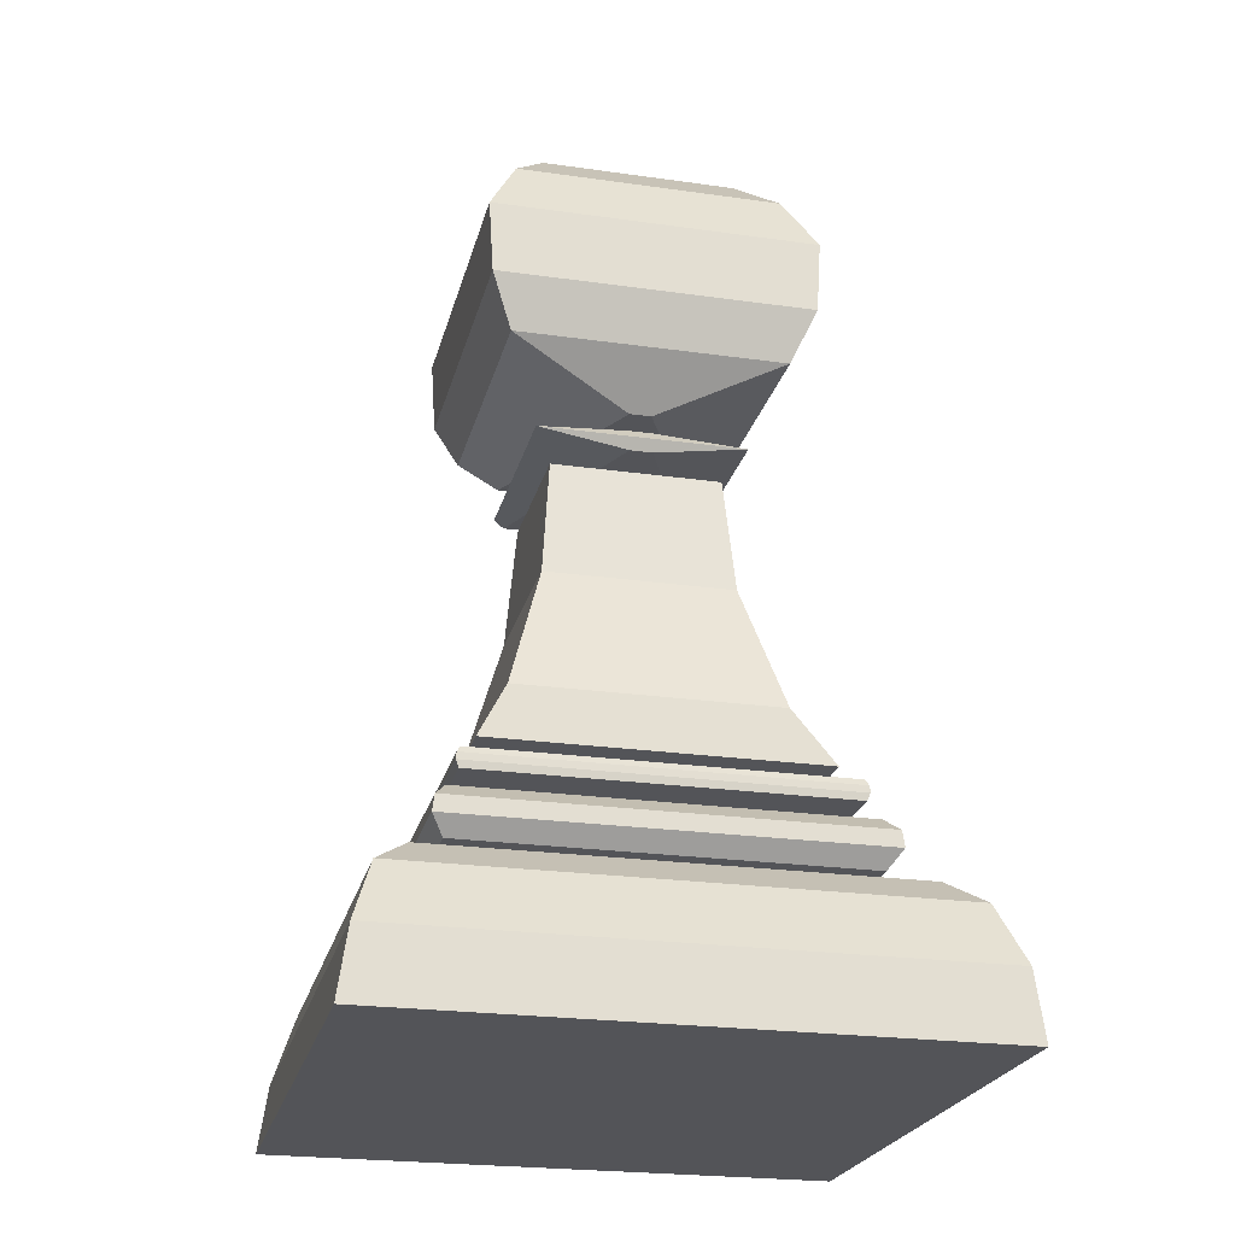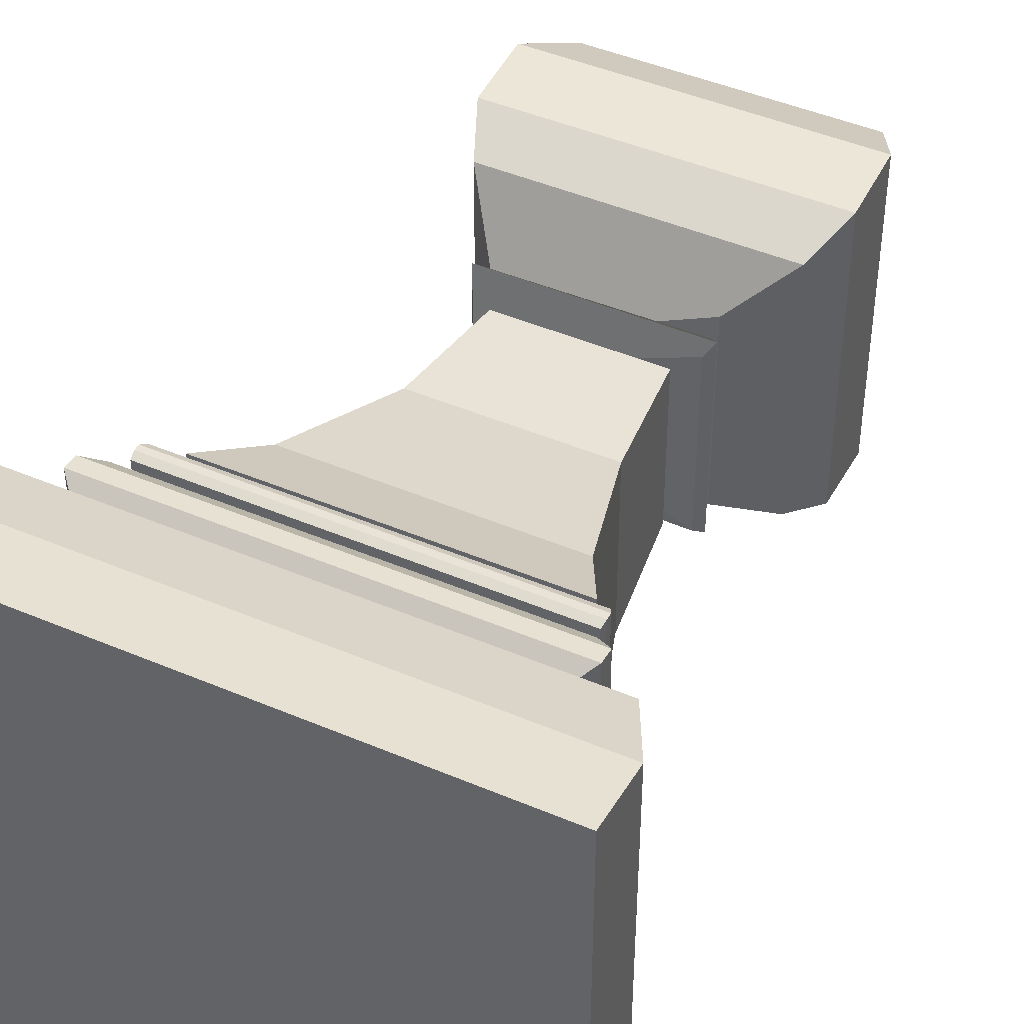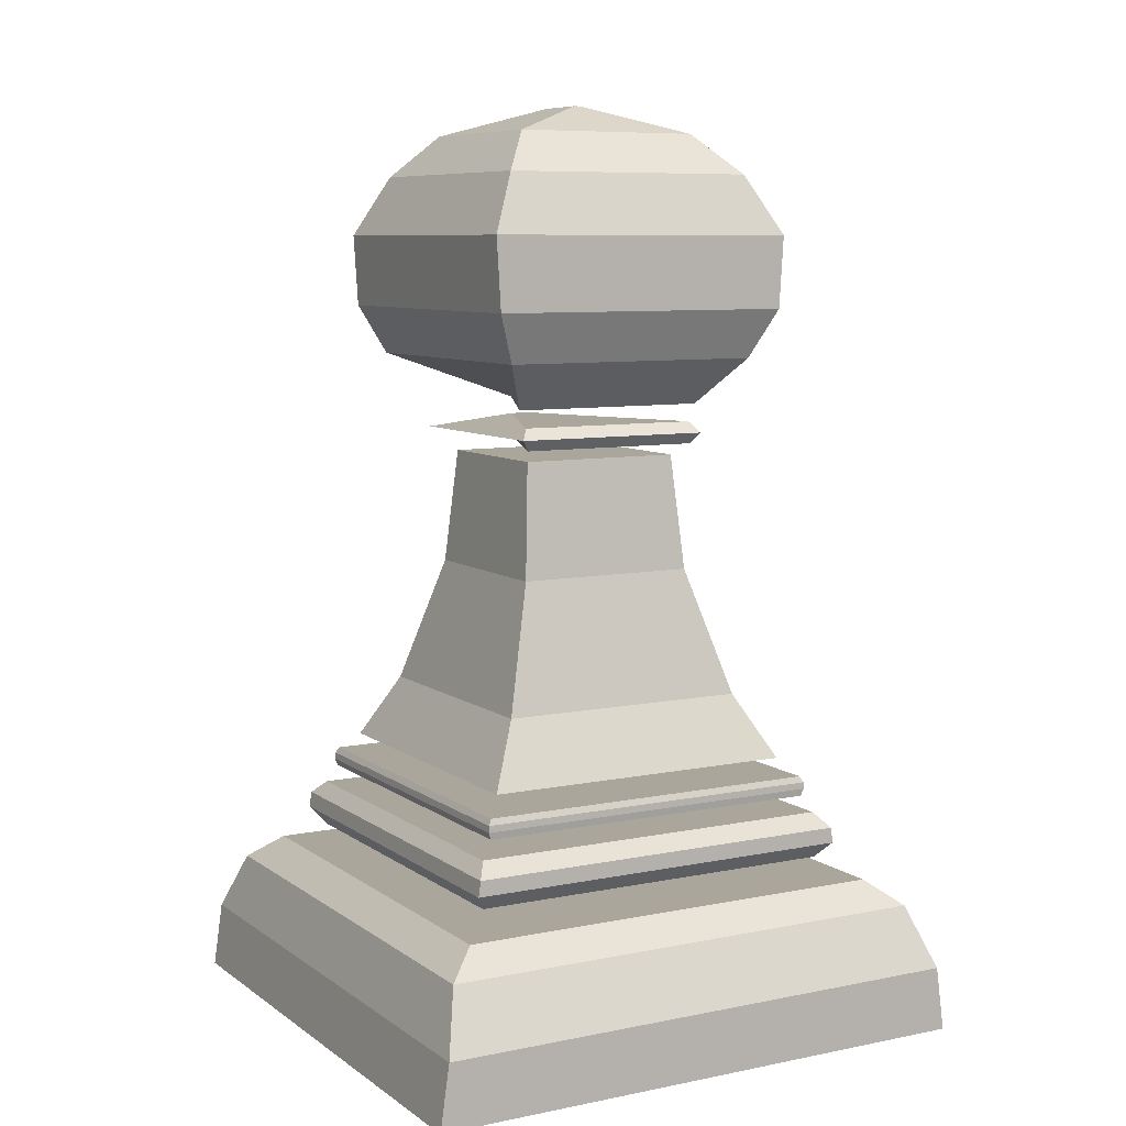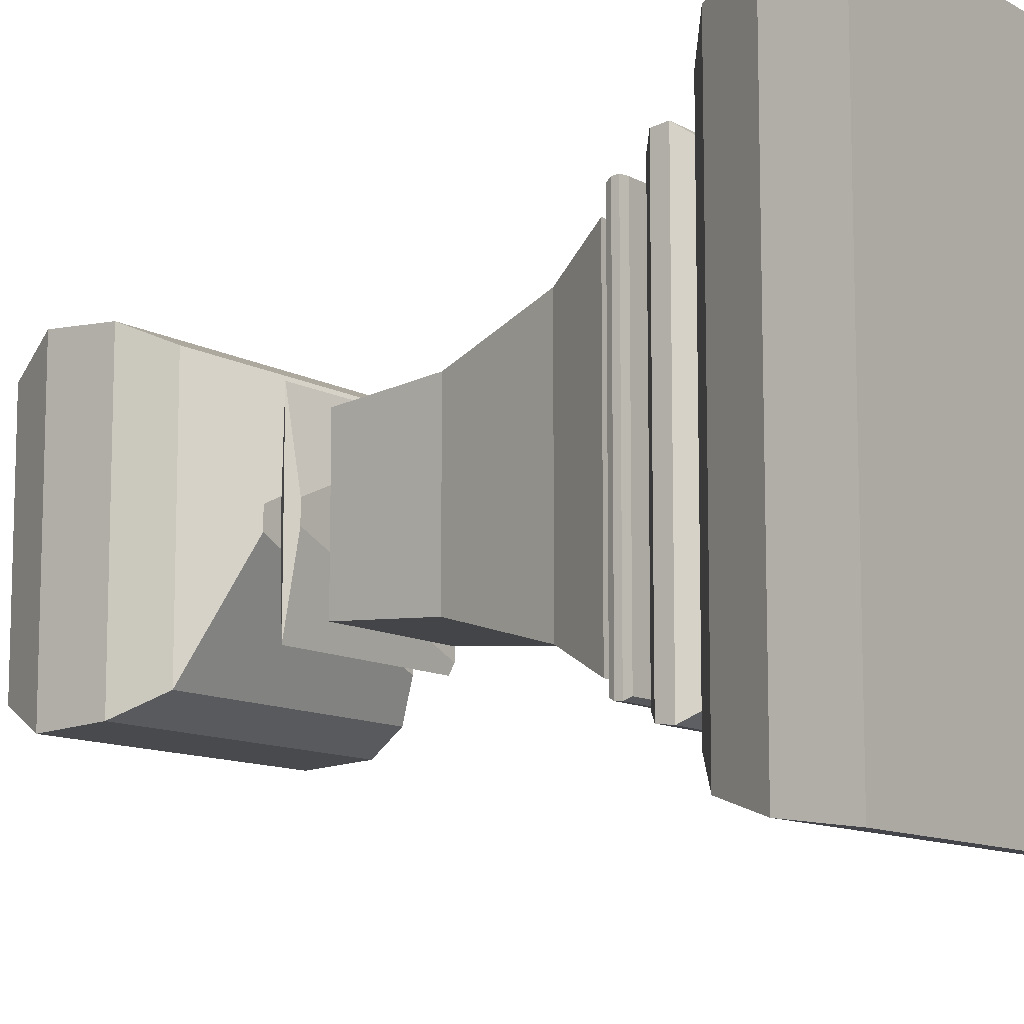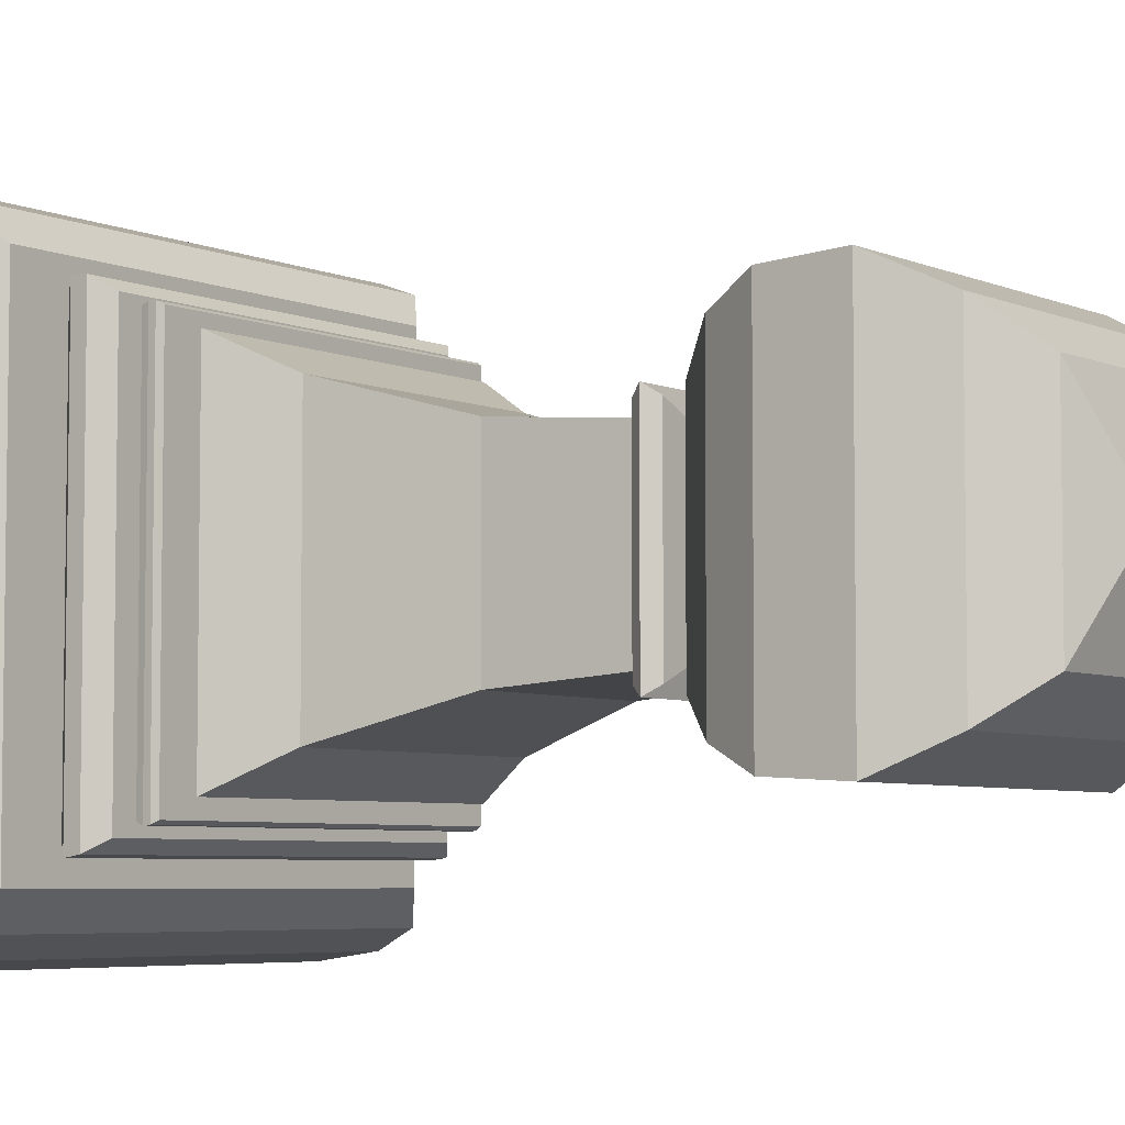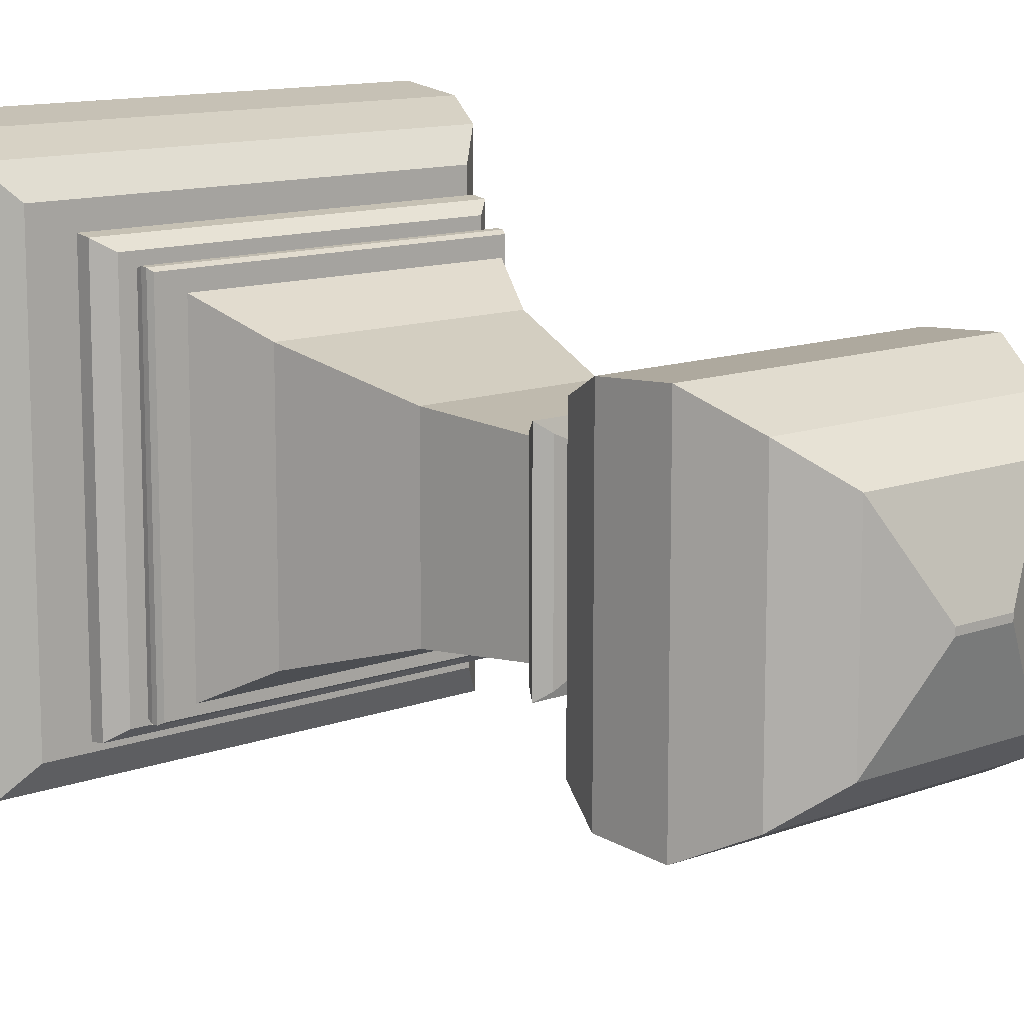
<metadata>
{"format":"obj","ext":"obj","renderer":"f3d","projection":"perspective","resolution":1024,"background":"white","views":[{"elev":-23.6,"azim":-103.4,"up":"+Y"},{"elev":45.1,"azim":26.3,"up":"+Z"},{"elev":8.0,"azim":60.7,"up":"+Y"},{"elev":-11.0,"azim":-53.7,"up":"+Z"},{"elev":-5.3,"azim":126.7,"up":"+Z"},{"elev":12.1,"azim":138.6,"up":"+Z"}]}
</metadata>
<code>
o [MESH]_Pawn_Cube
v 0.306 0.000506 0.3082
v 0.306 0.07127 0.2981
v -0.306 0.000506 0.3082
v -0.306 0.07127 0.2981
v 0.306 0.000506 -0.3082
v 0.306 0.07127 -0.2981
v -0.306 0.000506 -0.3082
v -0.306 0.07127 -0.2981
v 0.2734 0.1366 0.2769
v -0.2734 0.1366 0.2769
v 0.2734 0.1366 -0.2769
v -0.2734 0.1366 -0.2769
v 0.2428 0.1634 0.2426
v -0.2428 0.1634 0.2426
v 0.2428 0.1634 -0.2426
v -0.2428 0.1634 -0.2426
v 0.2004 0.1838 0.2061
v -0.1987 0.2344 -0.2049
v -0.2004 0.1838 0.2061
v 0.1987 0.2344 -0.2049
v 0.2004 0.1838 -0.2061
v -0.1987 0.2344 0.2049
v -0.2004 0.1838 -0.2061
v 0.1987 0.2344 0.2049
v 0.217 0.2191 0.2171
v -0.217 0.2191 0.2171
v 0.217 0.2191 -0.2171
v -0.217 0.2191 -0.2171
v -0.217 0.2019 -0.2195
v 0.217 0.2019 -0.2195
v -0.217 0.2019 0.2195
v 0.217 0.2019 0.2195
v 0.1715 0.2936 0.1747
v -0.08246 0.6269 -0.08959
v -0.1715 0.2936 0.174
v 0.08246 0.6269 -0.08966
v 0.1715 0.2936 -0.1747
v -0.08246 0.6269 0.08959
v -0.1715 0.2936 -0.174
v 0.08246 0.6269 0.08966
v 0.09657 0.5009 0.09943
v -0.09657 0.5009 0.09943
v 0.09657 0.5009 -0.09943
v -0.09657 0.5009 -0.09943
v -0.1359 0.3632 -0.1385
v 0.1359 0.3632 -0.1385
v -0.1359 0.3632 0.1385
v 0.1359 0.3632 0.1385
v 0.1929 0.2531 0.1928
v -0.1923 0.2747 -0.1919
v -0.1939 0.2531 0.1928
v 0.1913 0.2747 -0.1919
v 0.1929 0.2531 -0.1928
v -0.1923 0.2747 0.1919
v -0.1939 0.2531 -0.1928
v 0.1913 0.2747 0.1919
v 0.1941 0.2682 0.1952
v -0.1951 0.2682 0.1952
v 0.1941 0.2682 -0.1952
v -0.1951 0.2682 -0.1952
v -0.1951 0.2608 -0.1958
v 0.1941 0.2608 -0.1958
v -0.1951 0.2608 0.1958
v 0.1941 0.2608 0.1958
v -0.1042 0.6404 -0.01205
v 0.1042 0.6404 -0.1006
v -0.1042 0.6404 0.01205
v 0.1042 0.6404 0.1006
v -0.1117 0.6524 -0.1102
v 0.1117 0.6524 -0.1102
v -0.1117 0.6524 0.1102
v 0.1117 0.6524 0.1102
v -0.1007 0.6643 -0.01164
v 0.1007 0.6643 -0.1009
v -0.1007 0.6643 0.01164
v 0.1007 0.6643 0.1009
v -0.1007 0.6836 -0.01164
v 0.1007 0.6836 -0.1087
v -0.1007 0.6836 0.01164
v 0.1007 0.6836 0.1087
v -0.1512 0.7346 -0.1447
v 0.1512 0.7346 -0.1447
v -0.1512 0.7346 0.1447
v 0.1512 0.7346 0.1447
v -0.1738 0.7877 -0.1687
v 0.1738 0.7877 -0.1687
v -0.1738 0.7877 0.1687
v 0.1738 0.7877 0.1687
v -0.1738 0.866 -0.1735
v 0.1738 0.866 -0.1735
v -0.1738 0.866 0.1735
v 0.1738 0.866 0.1735
v -0.144 0.9303 -0.1414
v 0.144 0.9303 -0.1414
v -0.144 0.9303 0.1414
v 0.144 0.9303 0.1414
v -0.0965 0.9741 -0.1031
v 0.0965 0.9741 -0.1031
v -0.0965 0.9741 0.1031
v 0.0965 0.9741 0.1031
v -0.03129 1.004 -0.003618
v 0.03129 1.004 -0.003618
v -0.03129 1.004 0.003618
v 0.03129 1.004 0.003618
f 1 2 4 3
f 3 4 8 7
f 7 8 6 5
f 5 6 2 1
f 3 7 5 1
f 2 6 11 9
f 11 12 16 15
f 8 4 10 12
f 6 8 12 11
f 4 2 9 10
f 16 14 13 15
f 10 9 13 14
f 9 11 15 13
f 12 10 14 16
f 26 28 18 22
f 30 32 25 27
f 28 27 20 18
f 27 25 24 20
f 19 17 21 23
f 22 18 20 24
f 21 17 32 30
f 32 31 26 25
f 31 29 28 26
f 25 26 22 24
f 29 30 27 28
f 23 21 30 29
f 17 19 31 32
f 19 23 29 31
f 44 42 38 34
f 46 45 44 43
f 43 44 34 36
f 38 40 36 34
f 35 39 37 33
f 41 43 36 40
f 33 37 46 48
f 45 47 42 44
f 42 41 40 38
f 48 46 43 41
f 37 39 45 46
f 39 35 47 45
f 47 48 41 42
f 35 33 48 47
f 58 60 50 54
f 62 64 57 59
f 60 59 52 50
f 59 57 56 52
f 51 49 53 55
f 54 50 52 56
f 53 49 64 62
f 64 63 58 57
f 63 61 60 58
f 57 58 54 56
f 61 62 59 60
f 55 53 62 61
f 49 51 63 64
f 51 55 61 63
f 67 65 66 68
f 69 71 75 73
f 65 67 71 69
f 67 68 72 71
f 68 66 70 72
f 66 65 69 70
f 75 76 74 73
f 71 72 76 75
f 72 70 74 76
f 70 69 73 74
f 79 77 78 80
f 81 83 87 85
f 78 77 81 82
f 77 79 83 81
f 79 80 84 83
f 80 78 82 84
f 88 86 90 92
f 83 84 88 87
f 84 82 86 88
f 82 81 85 86
f 92 90 94 96
f 86 85 89 90
f 85 87 91 89
f 87 88 92 91
f 93 95 99 97
f 90 89 93 94
f 89 91 95 93
f 91 92 96 95
f 100 98 102 104
f 95 96 100 99
f 96 94 98 100
f 94 93 97 98
f 103 104 102 101
f 98 97 101 102
f 97 99 103 101
f 99 100 104 103

</code>
